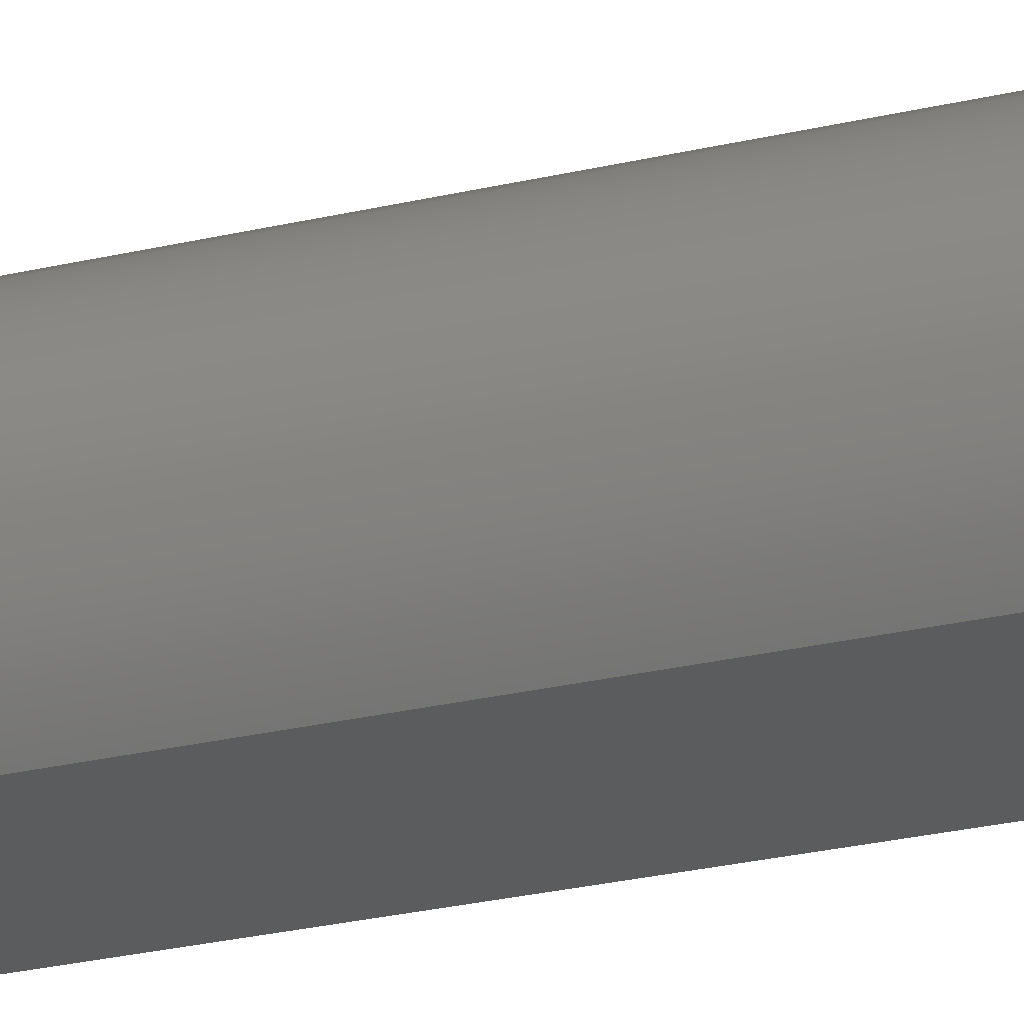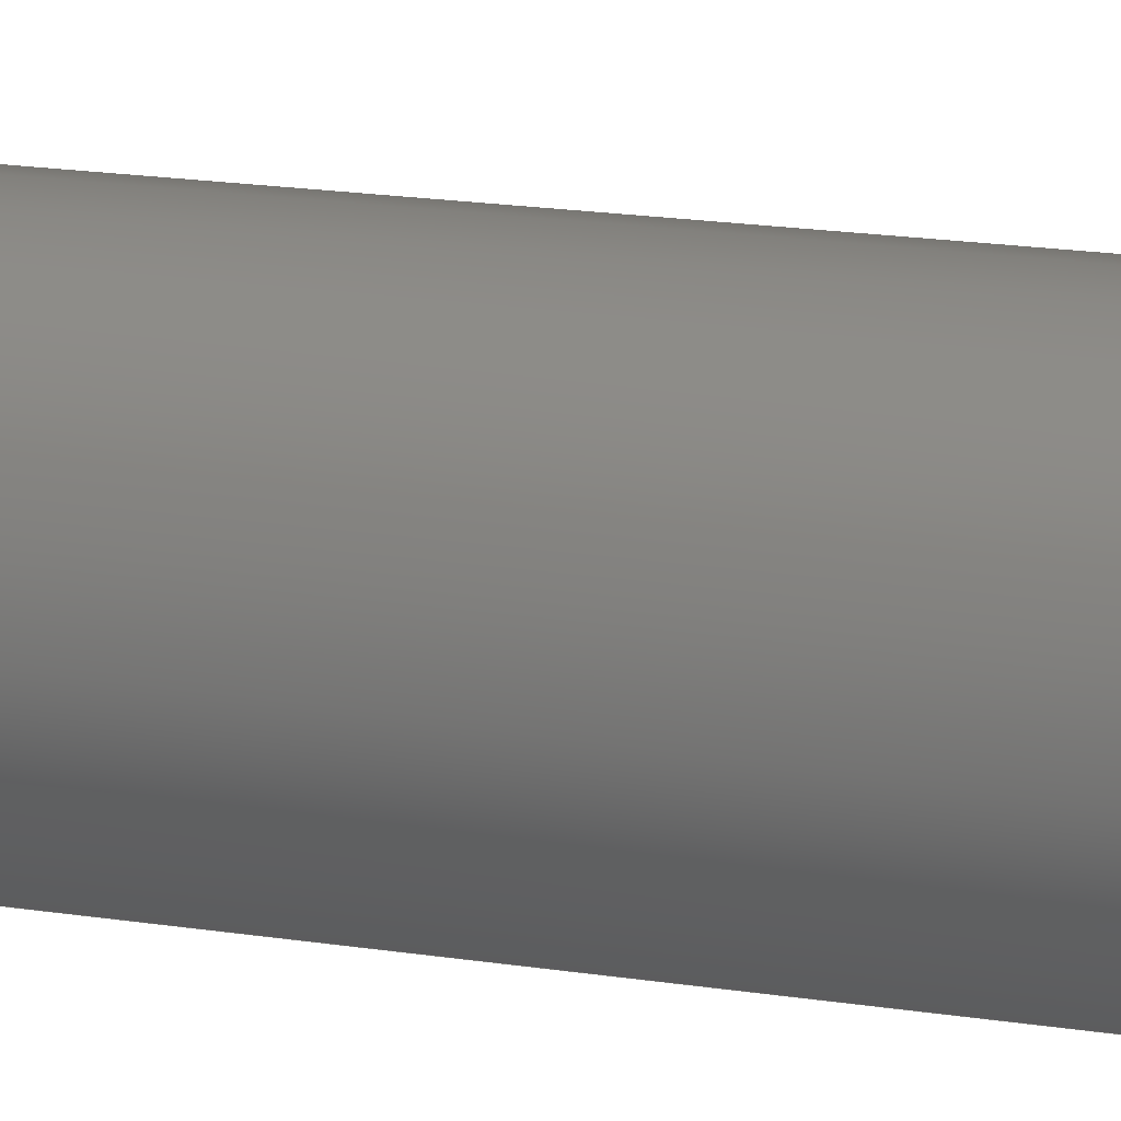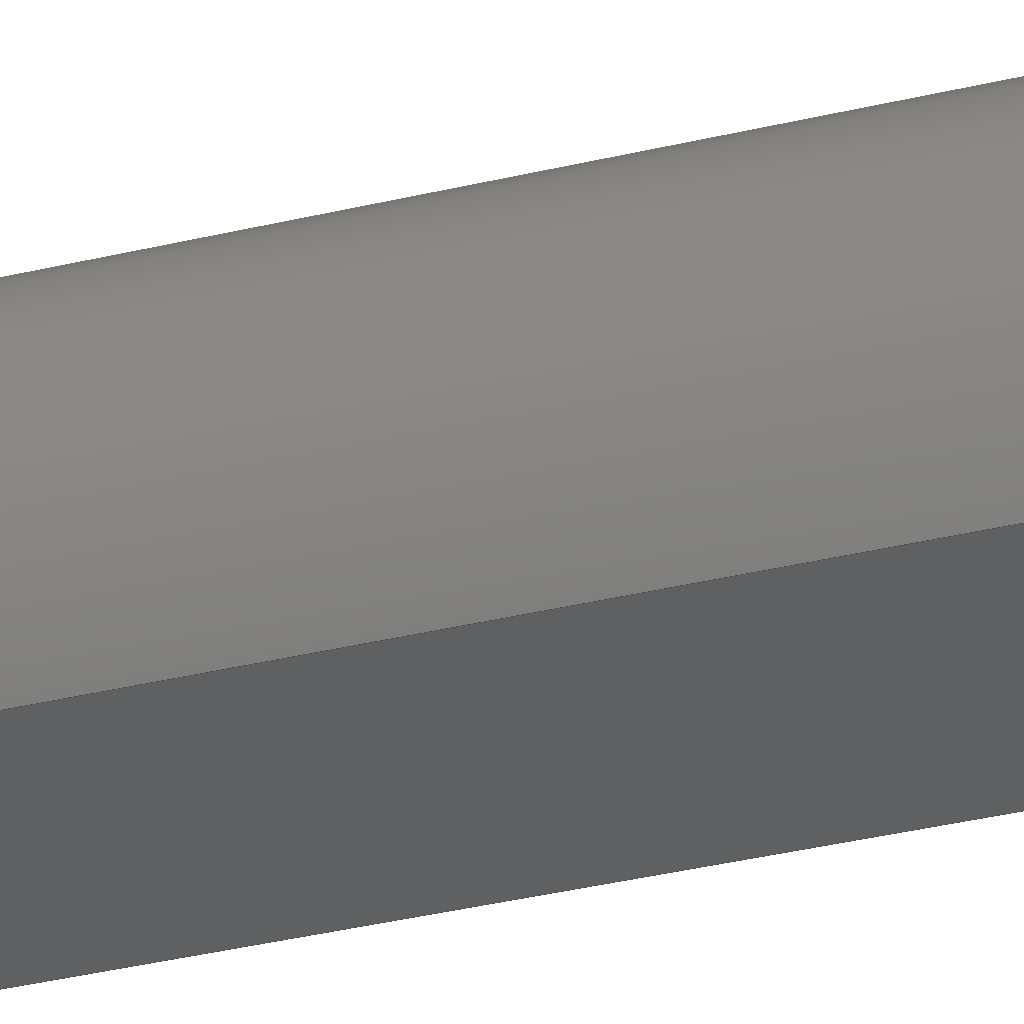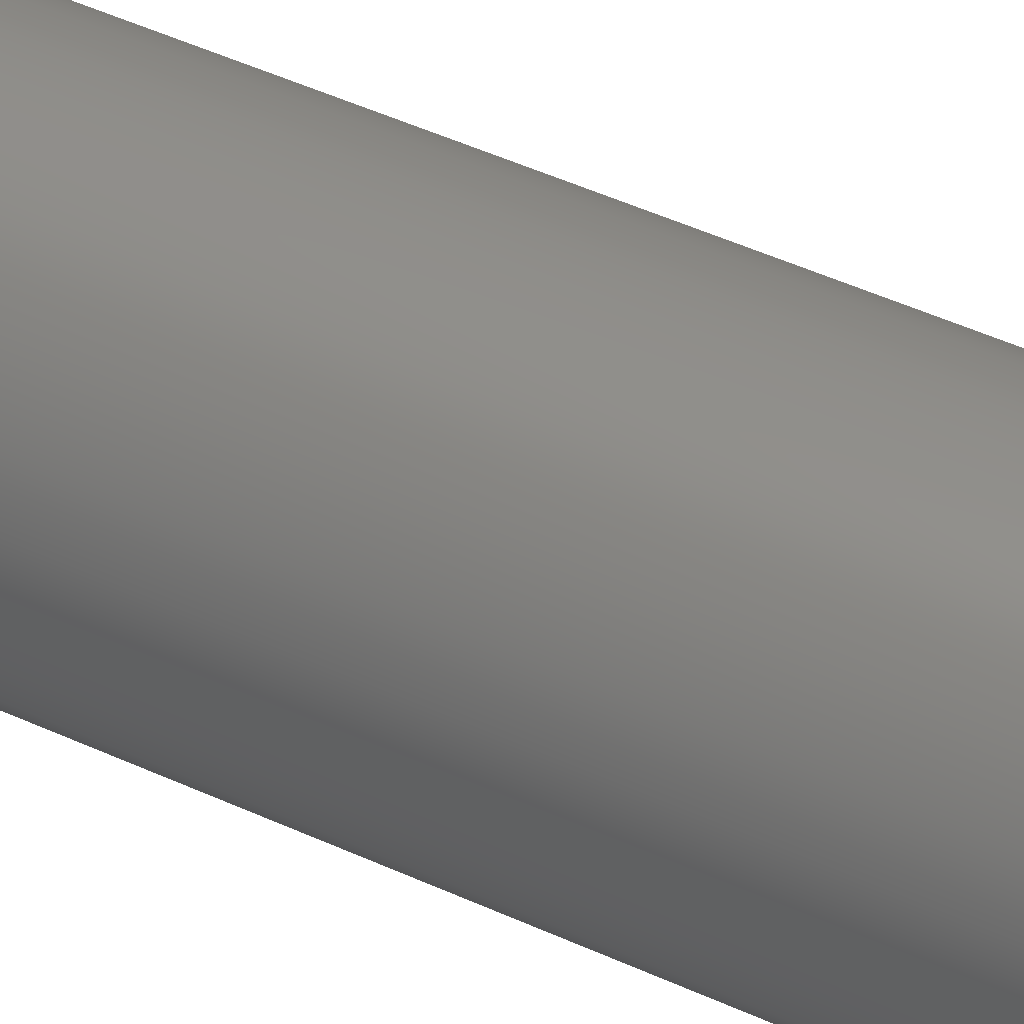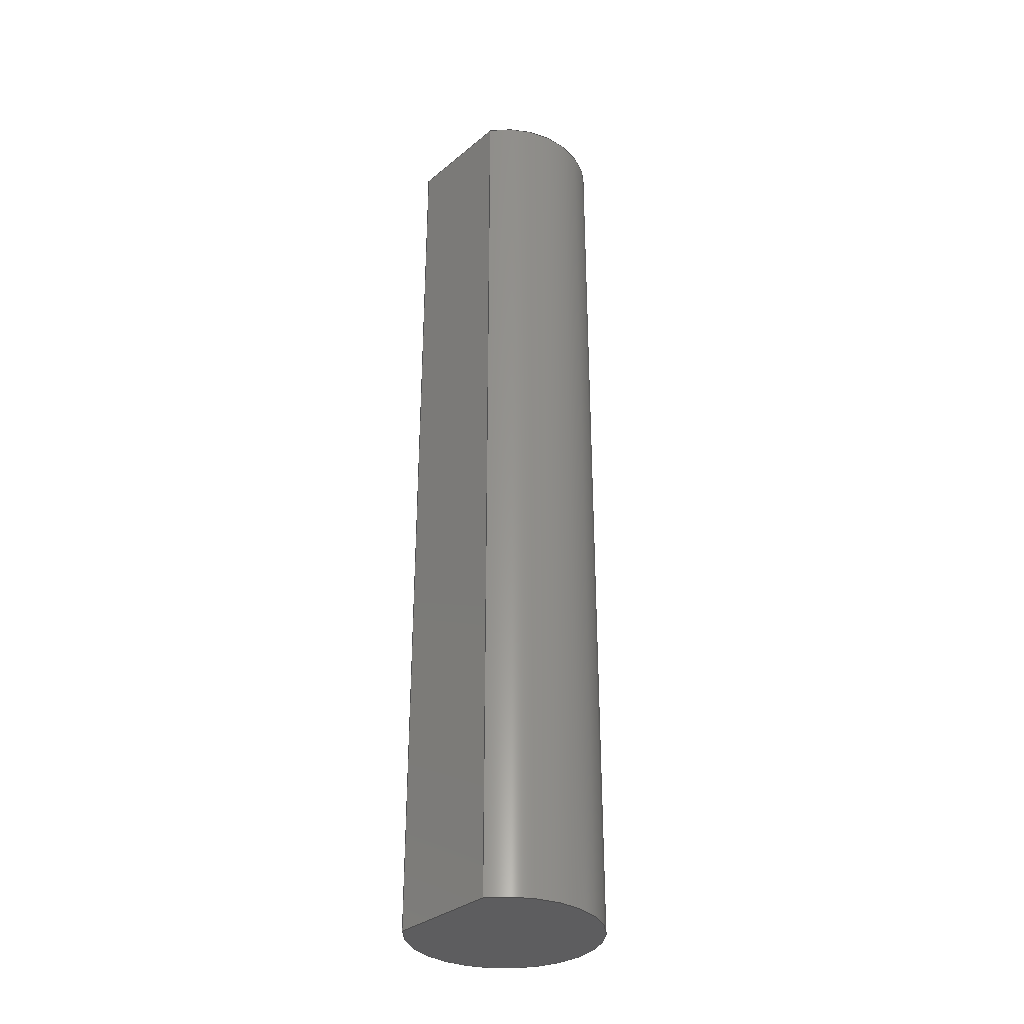
<metadata>
{"format":"step","ext":"step","renderer":"f3d","projection":"perspective","resolution":1024,"background":"white","views":[{"elev":-28.5,"azim":-70.7,"up":"+Z"},{"elev":15.3,"azim":110.0,"up":"+Z"},{"elev":-40.5,"azim":-74.0,"up":"+Z"},{"elev":45.7,"azim":118.2,"up":"+Z"},{"elev":-33.3,"azim":-131.9,"up":"+Y"}]}
</metadata>
<code>
ISO-10303-21;
DATA;
#1 = AXIS2_PLACEMENT_3D ( 'NONE', #29, #6, #77 ) ;
#2 = CC_DESIGN_DATE_AND_TIME_ASSIGNMENT ( #62, #33, ( #146 ) ) ;
#3 = DESIGN_CONTEXT ( 'detailed design', #78, 'design' ) ;
#4 = CC_DESIGN_PERSON_AND_ORGANIZATION_ASSIGNMENT ( #86, #8, ( #32 ) ) ;
#5 = DIRECTION ( 'NONE',  ( -1, -0, -0 ) ) ;
#6 = DIRECTION ( 'NONE',  ( -0, -1, -0 ) ) ;
#7 = DIRECTION ( 'NONE',  ( 1, 0, -0 ) ) ;
#8 = PERSON_AND_ORGANIZATION_ROLE ( 'creator' ) ;
#9 = PLANE ( 'NONE',  #160 ) ;
#10 = APPROVAL_STATUS ( 'not_yet_approved' ) ;
#11 = CARTESIAN_POINT ( 'NONE',  ( -0.075, 1.25, -0.1 ) ) ;
#12 = DIRECTION ( 'NONE',  ( -0, -1, -0 ) ) ;
#13 = DATE_AND_TIME ( #72, #74 ) ;
#14 = APPROVAL_DATE_TIME ( #13, #57 ) ;
#15 = PERSON_AND_ORGANIZATION ( #36, #91 ) ;
#16 = APPROVAL_PERSON_ORGANIZATION ( #34, #26, #23 ) ;
#17 = CC_DESIGN_DATE_AND_TIME_ASSIGNMENT ( #82, #148, ( #32 ) ) ;
#18 = DIRECTION ( 'NONE',  ( 0, 0, 1 ) ) ;
#19 = DIRECTION ( 'NONE',  ( 0, -0, 1 ) ) ;
#20 = DIRECTION ( 'NONE',  ( 0, -0, 1 ) ) ;
#21 = COORDINATED_UNIVERSAL_TIME_OFFSET ( 7, 0, .BEHIND. ) ;
#22 = CC_DESIGN_SECURITY_CLASSIFICATION ( #146, ( #24 ) ) ;
#23 = APPROVAL_ROLE ( '' ) ;
#24 = PRODUCT_DEFINITION_FORMATION_WITH_SPECIFIED_SOURCE ( 'ANY', '', #49, .NOT_KNOWN. ) ;
#25 = LOCAL_TIME ( 12, 21, 11, #21 ) ;
#26 = APPROVAL ( #46, 'UNSPECIFIED' ) ;
#27 = VERTEX_POINT ( 'NONE', #155 ) ;
#28 = DIRECTION ( 'NONE',  ( 0, 1, 0 ) ) ;
#29 = CARTESIAN_POINT ( 'NONE',  ( 0, 1.25, 0 ) ) ;
#30 =( GEOMETRIC_REPRESENTATION_CONTEXT ( 3 ) GLOBAL_UNCERTAINTY_ASSIGNED_CONTEXT ( ( #108 ) ) GLOBAL_UNIT_ASSIGNED_CONTEXT ( ( #128, #124, #121 ) ) REPRESENTATION_CONTEXT ( 'NONE', 'WORKASPACE' ) );
#31 = APPROVAL_ROLE ( '' ) ;
#32 = PRODUCT_DEFINITION ( 'UNKNOWN', '', #24, #3 ) ;
#33 = DATE_TIME_ROLE ( 'classification_date' ) ;
#34 = PERSON_AND_ORGANIZATION ( #36, #91 ) ;
#35 = AXIS2_PLACEMENT_3D ( 'NONE', #152, #111, #18 ) ;
#36 = PERSON ( 'UNSPECIFIED', 'UNSPECIFIED', 'UNSPECIFIED', ('UNSPECIFIED'), ('UNSPECIFIED'), ('UNSPECIFIED') ) ;
#37 = PERSON_AND_ORGANIZATION_ROLE ( 'design_supplier' ) ;
#38 = PERSON_AND_ORGANIZATION ( #36, #91 ) ;
#39 = CARTESIAN_POINT ( 'NONE',  ( -0.075, 1.25, -0.1 ) ) ;
#40 = CC_DESIGN_PERSON_AND_ORGANIZATION_ASSIGNMENT ( #15, #44, ( #24 ) ) ;
#41 = DIRECTION ( 'NONE',  ( 0, 1, 0 ) ) ;
#42 = DIRECTION ( 'NONE',  ( -0, -1, -0 ) ) ;
#43 = FACE_OUTER_BOUND ( 'NONE', #141, .T. ) ;
#44 = PERSON_AND_ORGANIZATION_ROLE ( 'creator' ) ;
#45 = CC_DESIGN_PERSON_AND_ORGANIZATION_ASSIGNMENT ( #68, #99, ( #146 ) ) ;
#46 = APPROVAL_STATUS ( 'not_yet_approved' ) ;
#47 = SECURITY_CLASSIFICATION_LEVEL ( 'unclassified' ) ;
#48 = APPROVAL ( #10, 'UNSPECIFIED' ) ;
#49 = PRODUCT ( 'ROB-12323', 'ROB-12323', '', ( #93 ) ) ;
#50 = APPROVAL_DATE_TIME ( #53, #48 ) ;
#51 = PLANE ( 'NONE',  #144 ) ;
#52 = PLANE ( 'NONE',  #169 ) ;
#53 = DATE_AND_TIME ( #54, #58 ) ;
#54 = CALENDAR_DATE ( 2014, 6, 12 ) ;
#55 = ORIENTED_EDGE ( 'NONE', *, *, #71, .T. ) ;
#56 = CARTESIAN_POINT ( 'NONE',  ( -0.075, 0, -0.1 ) ) ;
#57 = APPROVAL ( #172, 'UNSPECIFIED' ) ;
#58 = LOCAL_TIME ( 12, 21, 11, #59 ) ;
#59 = COORDINATED_UNIVERSAL_TIME_OFFSET ( 7, 0, .BEHIND. ) ;
#60 = APPROVAL_PERSON_ORGANIZATION ( #61, #48, #31 ) ;
#61 = PERSON_AND_ORGANIZATION ( #36, #91 ) ;
#62 = DATE_AND_TIME ( #64, #65 ) ;
#63 = APPLICATION_PROTOCOL_DEFINITION ( 'international standard', 'config_control_design', 1994, #78 ) ;
#64 = CALENDAR_DATE ( 2014, 6, 12 ) ;
#65 = LOCAL_TIME ( 12, 21, 11, #67 ) ;
#66 = APPROVAL_ROLE ( '' ) ;
#67 = COORDINATED_UNIVERSAL_TIME_OFFSET ( 7, 0, .BEHIND. ) ;
#68 = PERSON_AND_ORGANIZATION ( #36, #91 ) ;
#69 = ADVANCED_BREP_SHAPE_REPRESENTATION ( 'ROB-12323', ( #167, #149 ), #30 ) ;
#70 = PERSON_AND_ORGANIZATION ( #36, #91 ) ;
#71 = EDGE_CURVE ( 'NONE', #156, #163, #129, .T. ) ;
#72 = CALENDAR_DATE ( 2014, 6, 12 ) ;
#73 = CARTESIAN_POINT ( 'NONE',  ( 0.075, 1.25, -0.1 ) ) ;
#74 = LOCAL_TIME ( 12, 21, 11, #75 ) ;
#75 = COORDINATED_UNIVERSAL_TIME_OFFSET ( 7, 0, .BEHIND. ) ;
#76 = APPROVAL_PERSON_ORGANIZATION ( #81, #57, #66 ) ;
#77 = DIRECTION ( 'NONE',  ( 0, 0, -1 ) ) ;
#78 = APPLICATION_CONTEXT ( 'configuration controlled 3d designs of mechanical parts and assemblies' ) ;
#79 = CC_DESIGN_PERSON_AND_ORGANIZATION_ASSIGNMENT ( #70, #37, ( #24 ) ) ;
#80 = DIRECTION ( 'NONE',  ( 0, 0, 1 ) ) ;
#81 = PERSON_AND_ORGANIZATION ( #36, #91 ) ;
#82 = DATE_AND_TIME ( #83, #84 ) ;
#83 = CALENDAR_DATE ( 2014, 6, 12 ) ;
#84 = LOCAL_TIME ( 12, 21, 11, #85 ) ;
#85 = COORDINATED_UNIVERSAL_TIME_OFFSET ( 7, 0, .BEHIND. ) ;
#86 = PERSON_AND_ORGANIZATION ( #36, #91 ) ;
#87 = PERSON_AND_ORGANIZATION_ROLE ( 'design_owner' ) ;
#88 = APPROVAL_DATE_TIME ( #89, #26 ) ;
#89 = DATE_AND_TIME ( #90, #25 ) ;
#90 = CALENDAR_DATE ( 2014, 6, 12 ) ;
#91 = ORGANIZATION ( 'UNSPECIFIED', 'UNSPECIFIED', '' ) ;
#92 = SHAPE_DEFINITION_REPRESENTATION ( #120, #69 ) ;
#93 = MECHANICAL_CONTEXT ( 'NONE', #98, 'mechanical' ) ;
#94 = CARTESIAN_POINT ( 'NONE',  ( -0.075, 1.25, -0.1 ) ) ;
#95 = EDGE_CURVE ( 'NONE', #163, #156, #142, .T. ) ;
#96 = DIRECTION ( 'NONE',  ( 1, 0, 0 ) ) ;
#97 = LENGTH_MEASURE_WITH_UNIT ( LENGTH_MEASURE( 0.0254 ), #153 );
#98 = APPLICATION_CONTEXT ( 'configuration controlled 3d designs of mechanical parts and assemblies' ) ;
#99 = PERSON_AND_ORGANIZATION_ROLE ( 'classification_officer' ) ;
#100 = CIRCLE ( 'NONE', #158, 0.125 ) ;
#101 = APPLICATION_PROTOCOL_DEFINITION ( 'international standard', 'config_control_design', 1994, #98 ) ;
#102 = DIRECTION ( 'NONE',  ( -1, -0, -0 ) ) ;
#103 = CYLINDRICAL_SURFACE ( 'NONE', #1, 0.125 ) ;
#104 = CC_DESIGN_APPROVAL ( #57, ( #24 ) ) ;
#105 = CC_DESIGN_PERSON_AND_ORGANIZATION_ASSIGNMENT ( #38, #87, ( #49 ) ) ;
#106 = LINE ( 'NONE', #94, #112 ) ;
#107 = EDGE_CURVE ( 'NONE', #27, #161, #126, .T. ) ;
#108 = UNCERTAINTY_MEASURE_WITH_UNIT (LENGTH_MEASURE( 1e-05 ), #128, 'distance_accuracy_value', 'NONE');
#109 = FACE_OUTER_BOUND ( 'NONE', #164, .T. ) ;
#110 = CC_DESIGN_APPROVAL ( #48, ( #146 ) ) ;
#111 = DIRECTION ( 'NONE',  ( 0, 1, 0 ) ) ;
#112 = VECTOR ( 'NONE', #12, 39.37 ) ;
#113 = CARTESIAN_POINT ( 'NONE',  ( -0.075, 1.25, -0.1 ) ) ;
#114 = LINE ( 'NONE', #73, #131 ) ;
#115 = DIMENSIONAL_EXPONENTS ( 1, 0, 0, 0, 0, 0, 0 ) ;
#116 = FACE_OUTER_BOUND ( 'NONE', #147, .T. ) ;
#117 = ADVANCED_FACE ( 'NONE', ( #130 ), #51, .F. ) ;
#118 = EDGE_CURVE ( 'NONE', #156, #27, #114, .T. ) ;
#119 = ADVANCED_FACE ( 'NONE', ( #109 ), #9, .T. ) ;
#120 = PRODUCT_DEFINITION_SHAPE ( 'NONE', 'NONE',  #32 ) ;
#121 =( NAMED_UNIT ( * ) SI_UNIT ( $, .STERADIAN. ) SOLID_ANGLE_UNIT ( ) );
#122 = EDGE_CURVE ( 'NONE', #163, #161, #106, .T. ) ;
#123 = ADVANCED_FACE ( 'NONE', ( #116 ), #103, .T. ) ;
#124 =( NAMED_UNIT ( * ) PLANE_ANGLE_UNIT ( ) SI_UNIT ( $, .RADIAN. ) );
#125 = VECTOR ( 'NONE', #5, 39.37 ) ;
#126 = LINE ( 'NONE', #171, #125 ) ;
#127 = VECTOR ( 'NONE', #102, 39.37 ) ;
#128 =( CONVERSION_BASED_UNIT ( 'INCH', #97 ) LENGTH_UNIT ( ) NAMED_UNIT ( #115 ) );
#129 = LINE ( 'NONE', #11, #127 ) ;
#130 = FACE_OUTER_BOUND ( 'NONE', #165, .T. ) ;
#131 = VECTOR ( 'NONE', #42, 39.37 ) ;
#132 = ORIENTED_EDGE ( 'NONE', *, *, #122, .F. ) ;
#133 = ORIENTED_EDGE ( 'NONE', *, *, #107, .T. ) ;
#134 = CARTESIAN_POINT ( 'NONE',  ( 0, 0, 0 ) ) ;
#135 = PRODUCT_RELATED_PRODUCT_CATEGORY ( 'detail', '', ( #49 ) ) ;
#136 = ADVANCED_FACE ( 'NONE', ( #43 ), #52, .F. ) ;
#137 = DIRECTION ( 'NONE',  ( 0, 0, 1 ) ) ;
#138 = ORIENTED_EDGE ( 'NONE', *, *, #95, .F. ) ;
#139 = CARTESIAN_POINT ( 'NONE',  ( 0, 1.25, 0 ) ) ;
#140 = CC_DESIGN_APPROVAL ( #26, ( #32 ) ) ;
#141 = EDGE_LOOP ( 'NONE', ( #168, #166 ) ) ;
#142 = CIRCLE ( 'NONE', #35, 0.125 ) ;
#143 = ORIENTED_EDGE ( 'NONE', *, *, #122, .T. ) ;
#144 = AXIS2_PLACEMENT_3D ( 'NONE', #113, #80, #7 ) ;
#145 = ORIENTED_EDGE ( 'NONE', *, *, #71, .F. ) ;
#146 = SECURITY_CLASSIFICATION ( '', '', #47 ) ;
#147 = EDGE_LOOP ( 'NONE', ( #157, #162, #138, #143 ) ) ;
#148 = DATE_TIME_ROLE ( 'creation_date' ) ;
#149 = AXIS2_PLACEMENT_3D ( 'NONE', #154, #175, #96 ) ;
#150 = DIRECTION ( 'NONE',  ( 0, 1, 0 ) ) ;
#151 = CARTESIAN_POINT ( 'NONE',  ( 0, 0, 0 ) ) ;
#152 = CARTESIAN_POINT ( 'NONE',  ( 0, 1.25, 0 ) ) ;
#153 =( LENGTH_UNIT ( ) NAMED_UNIT ( * ) SI_UNIT ( $, .METRE. ) );
#154 = CARTESIAN_POINT ( 'NONE',  ( 0, 0, 0 ) ) ;
#155 = CARTESIAN_POINT ( 'NONE',  ( 0.075, 0, -0.1 ) ) ;
#156 = VERTEX_POINT ( 'NONE', #173 ) ;
#157 = ORIENTED_EDGE ( 'NONE', *, *, #174, .T. ) ;
#158 = AXIS2_PLACEMENT_3D ( 'NONE', #151, #150, #137 ) ;
#159 = CLOSED_SHELL ( 'NONE', ( #123, #117, #119, #136 ) ) ;
#160 = AXIS2_PLACEMENT_3D ( 'NONE', #139, #41, #20 ) ;
#161 = VERTEX_POINT ( 'NONE', #56 ) ;
#162 = ORIENTED_EDGE ( 'NONE', *, *, #118, .F. ) ;
#163 = VERTEX_POINT ( 'NONE', #39 ) ;
#164 = EDGE_LOOP ( 'NONE', ( #170, #55 ) ) ;
#165 = EDGE_LOOP ( 'NONE', ( #133, #132, #145, #176 ) ) ;
#166 = ORIENTED_EDGE ( 'NONE', *, *, #107, .F. ) ;
#167 = MANIFOLD_SOLID_BREP ( 'Boss-Extrude1', #159 ) ;
#168 = ORIENTED_EDGE ( 'NONE', *, *, #174, .F. ) ;
#169 = AXIS2_PLACEMENT_3D ( 'NONE', #134, #28, #19 ) ;
#170 = ORIENTED_EDGE ( 'NONE', *, *, #95, .T. ) ;
#171 = CARTESIAN_POINT ( 'NONE',  ( -0.075, 0, -0.1 ) ) ;
#172 = APPROVAL_STATUS ( 'not_yet_approved' ) ;
#173 = CARTESIAN_POINT ( 'NONE',  ( 0.075, 1.25, -0.1 ) ) ;
#174 = EDGE_CURVE ( 'NONE', #161, #27, #100, .T. ) ;
#175 = DIRECTION ( 'NONE',  ( 0, 0, 1 ) ) ;
#176 = ORIENTED_EDGE ( 'NONE', *, *, #118, .T. ) ;
ENDSEC;
END-ISO-10303-21;

</code>
